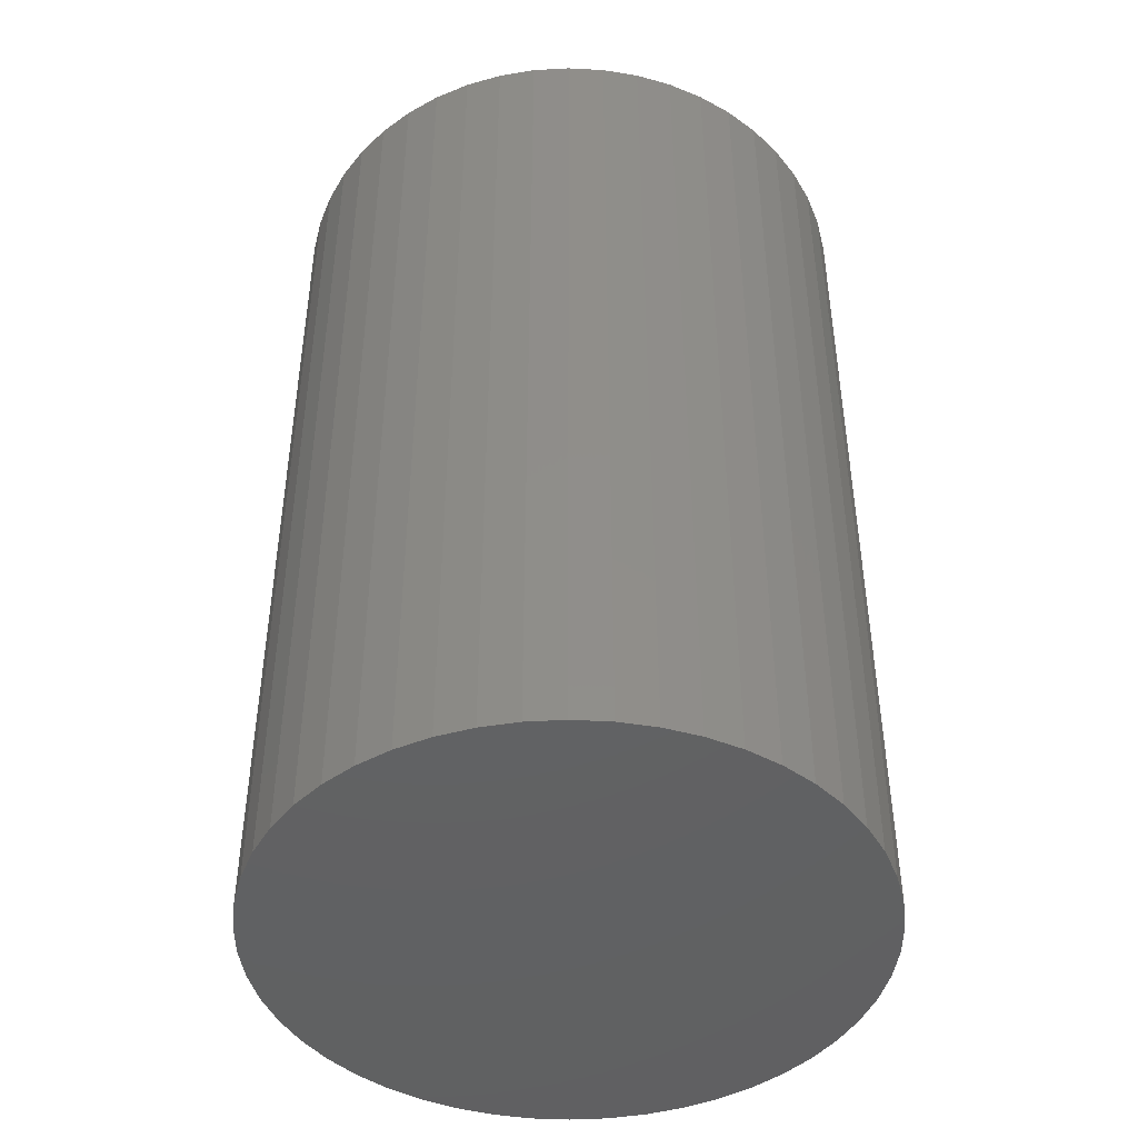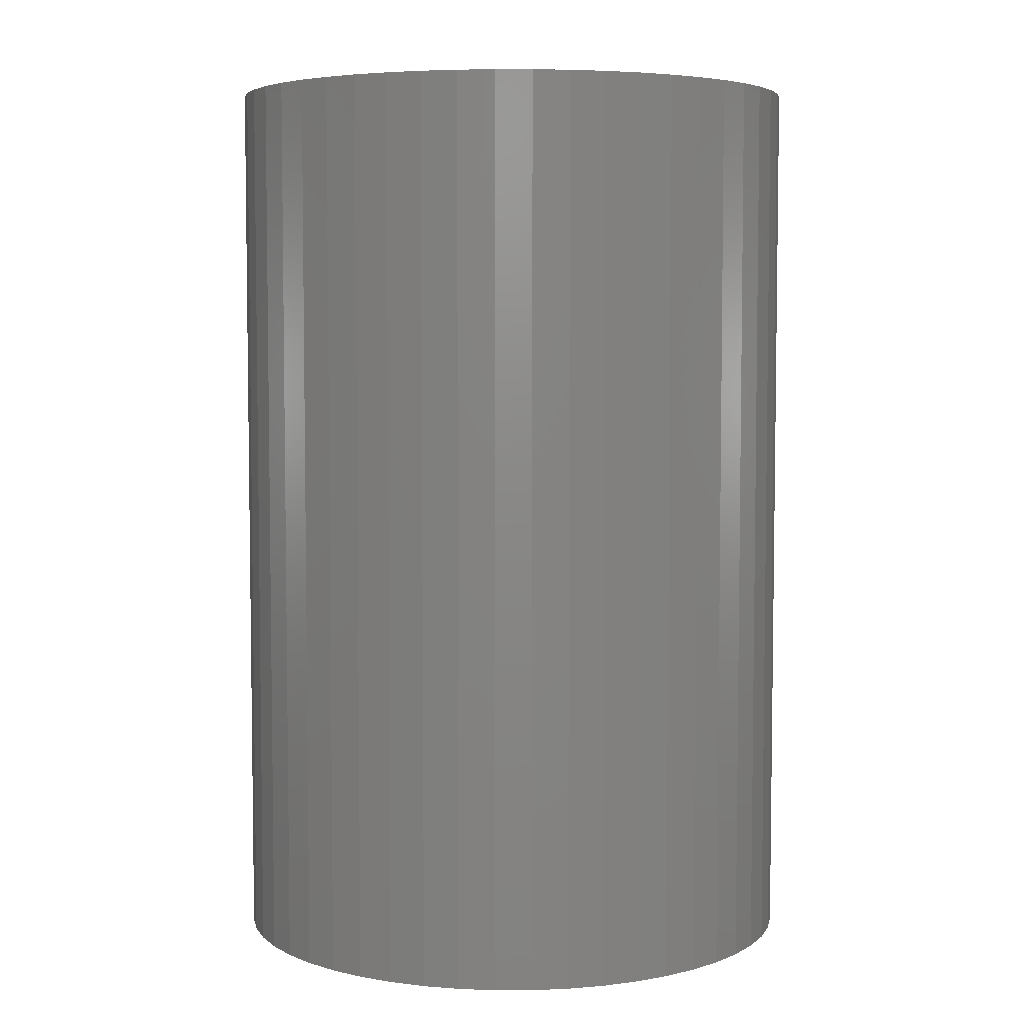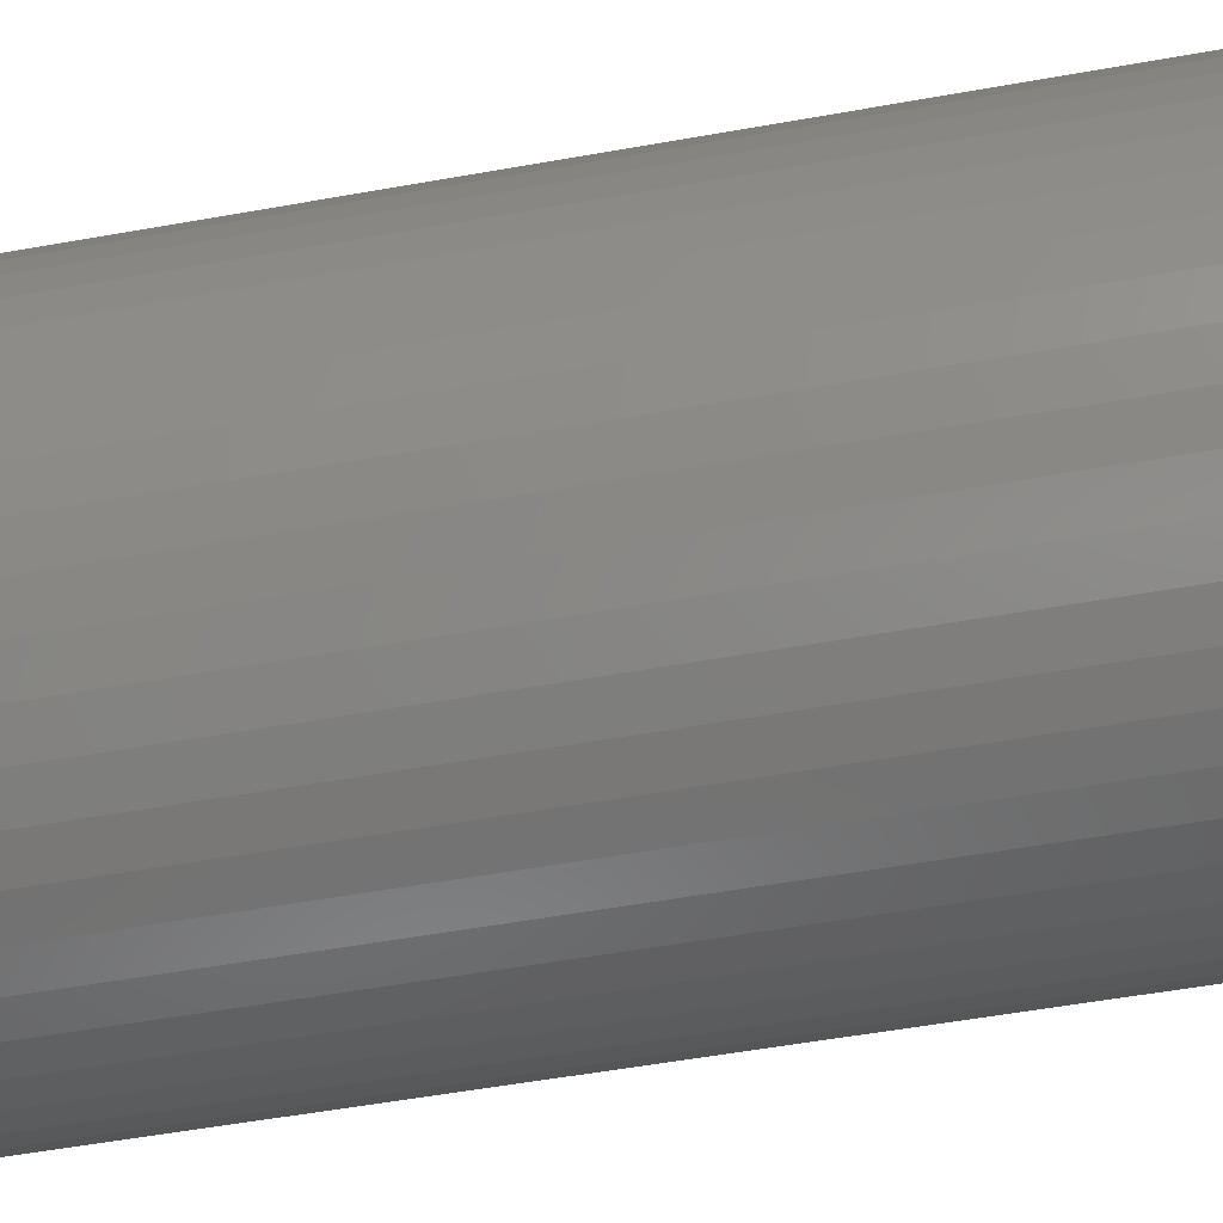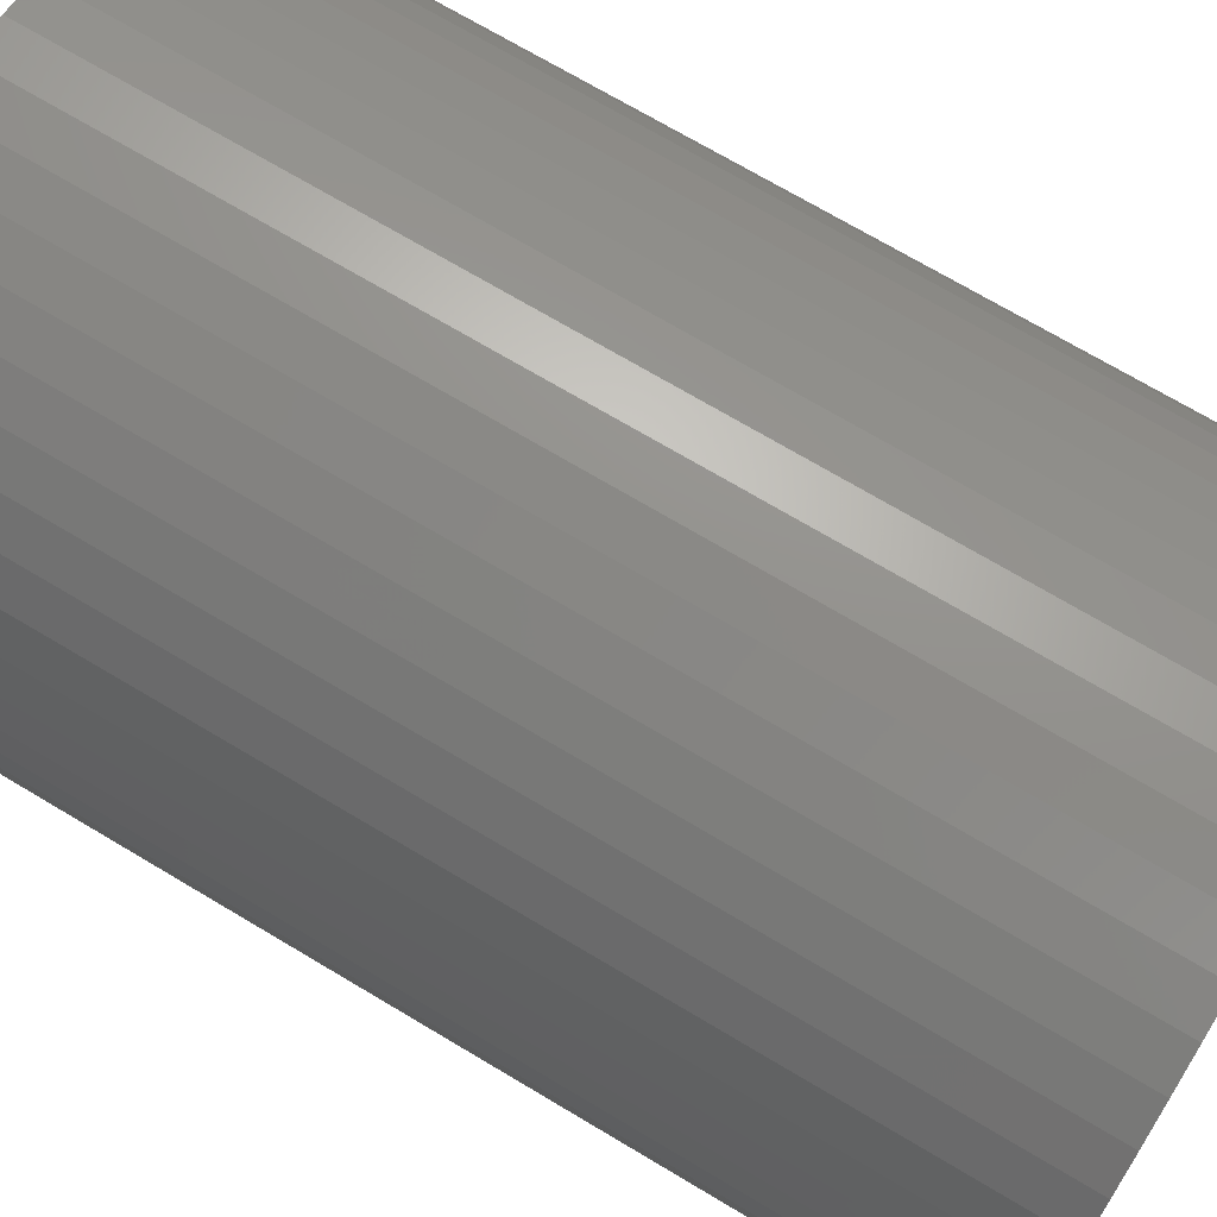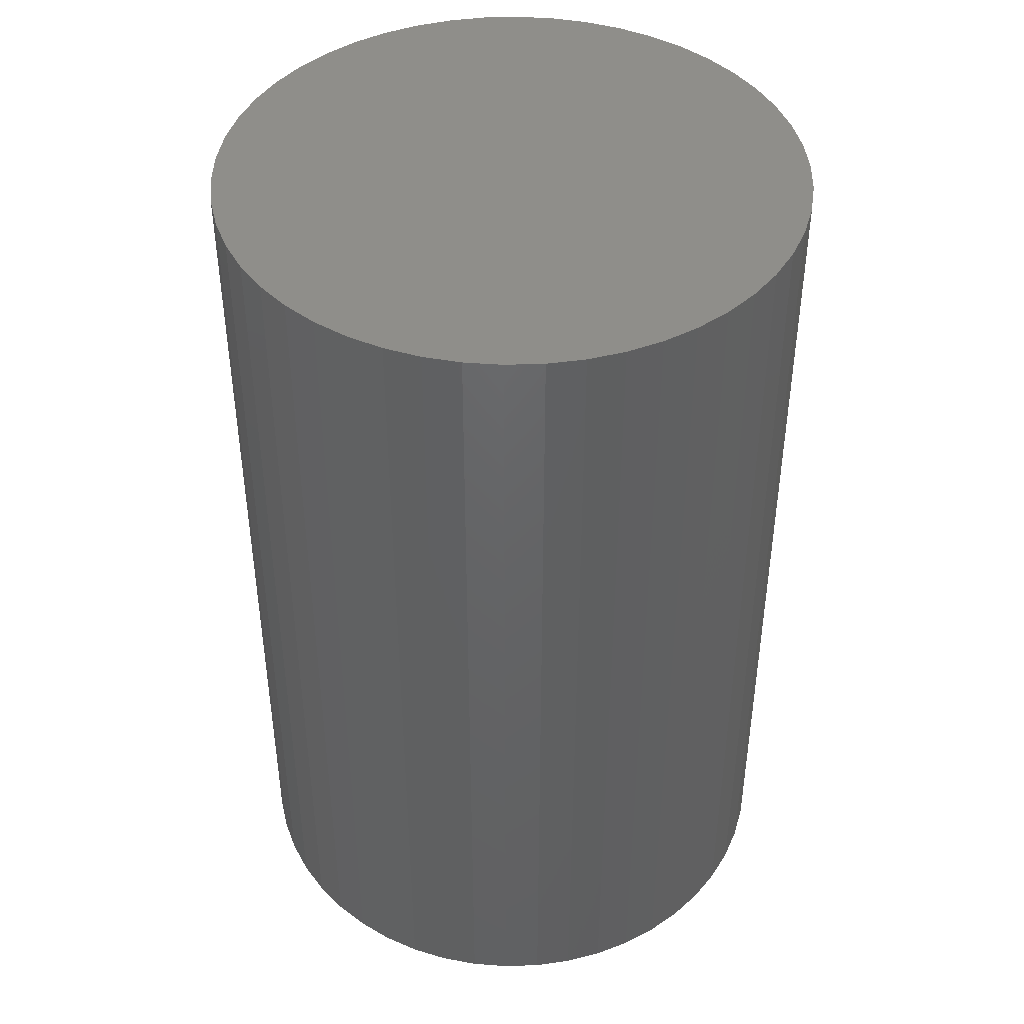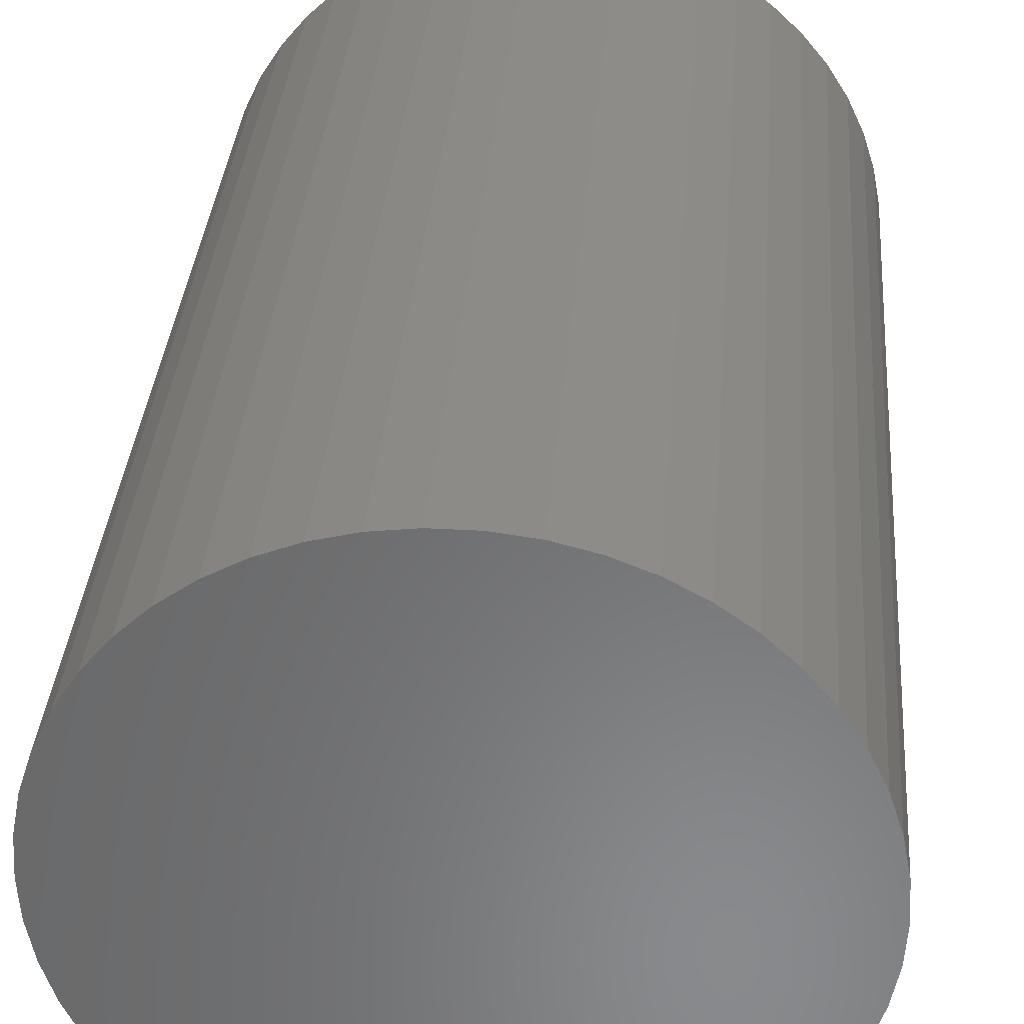
<metadata>
{"format":"stl","ext":"stl","renderer":"f3d","projection":"perspective","resolution":1024,"background":"white","views":[{"elev":-44.7,"azim":54.1,"up":"+Z"},{"elev":5.2,"azim":-79.5,"up":"+Z"},{"elev":-57.4,"azim":-79.6,"up":"+Y"},{"elev":71.7,"azim":120.8,"up":"+Y"},{"elev":43.6,"azim":113.0,"up":"+Z"},{"elev":33.8,"azim":-175.6,"up":"+Y"}]}
</metadata>
<code>
# stl→obj: 100 verts, 196 faces
v 16.35 0 25.5
v 16.22 2.049 -25.5
v 16.22 2.049 25.5
v 16.35 0 -25.5
v 1.027 16.32 -25.5
v -1.027 16.32 25.5
v 1.027 16.32 25.5
v -1.027 16.32 -25.5
v 16.22 -2.049 25.5
v 15.84 4.066 25.5
v 15.84 -4.066 25.5
v 15.2 6.019 25.5
v 15.2 -6.019 25.5
v 14.33 7.877 25.5
v 14.33 -7.877 25.5
v 13.23 9.61 25.5
v 13.23 -9.61 25.5
v 11.92 11.19 25.5
v 11.92 -11.19 25.5
v 10.42 12.6 25.5
v 10.42 -12.6 25.5
v 8.761 13.8 25.5
v 8.761 -13.8 25.5
v 6.961 14.79 25.5
v 6.961 -14.79 25.5
v 5.052 15.55 25.5
v 5.052 -15.55 25.5
v 3.064 16.06 25.5
v 3.064 -16.06 25.5
v 1.027 -16.32 25.5
v -1.027 -16.32 25.5
v -3.064 16.06 25.5
v -3.064 -16.06 25.5
v -5.052 15.55 25.5
v -5.052 -15.55 25.5
v -6.961 14.79 25.5
v -6.961 -14.79 25.5
v -8.761 13.8 25.5
v -8.761 -13.8 25.5
v -10.42 12.6 25.5
v -10.42 -12.6 25.5
v -11.92 11.19 25.5
v -11.92 -11.19 25.5
v -13.23 9.61 25.5
v -13.23 -9.61 25.5
v -14.33 7.877 25.5
v -14.33 -7.877 25.5
v -15.2 6.019 25.5
v -15.2 -6.019 25.5
v -15.84 4.066 25.5
v -15.84 -4.066 25.5
v -16.22 2.049 25.5
v -16.22 -2.049 25.5
v -16.35 0 25.5
v 13.23 -9.61 -25.5
v 11.92 -11.19 -25.5
v 11.92 11.19 -25.5
v 10.42 12.6 -25.5
v 16.22 -2.049 -25.5
v 15.84 -4.066 -25.5
v 15.84 4.066 -25.5
v 15.2 -6.019 -25.5
v 15.2 6.019 -25.5
v 14.33 -7.877 -25.5
v 14.33 7.877 -25.5
v 13.23 9.61 -25.5
v 10.42 -12.6 -25.5
v 8.761 -13.8 -25.5
v 8.761 13.8 -25.5
v 6.961 -14.79 -25.5
v 6.961 14.79 -25.5
v 5.052 -15.55 -25.5
v 5.052 15.55 -25.5
v 3.064 -16.06 -25.5
v 3.064 16.06 -25.5
v 1.027 -16.32 -25.5
v -1.027 -16.32 -25.5
v -3.064 -16.06 -25.5
v -3.064 16.06 -25.5
v -5.052 -15.55 -25.5
v -5.052 15.55 -25.5
v -6.961 -14.79 -25.5
v -6.961 14.79 -25.5
v -8.761 -13.8 -25.5
v -8.761 13.8 -25.5
v -10.42 -12.6 -25.5
v -10.42 12.6 -25.5
v -11.92 -11.19 -25.5
v -11.92 11.19 -25.5
v -13.23 -9.61 -25.5
v -13.23 9.61 -25.5
v -14.33 -7.877 -25.5
v -14.33 7.877 -25.5
v -15.2 -6.019 -25.5
v -15.2 6.019 -25.5
v -15.84 -4.066 -25.5
v -15.84 4.066 -25.5
v -16.22 -2.049 -25.5
v -16.22 2.049 -25.5
v -16.35 0 -25.5
f 1 2 3
f 2 1 4
f 5 6 7
f 6 5 8
f 3 9 1
f 10 9 3
f 10 11 9
f 12 11 10
f 12 13 11
f 14 13 12
f 14 15 13
f 16 15 14
f 16 17 15
f 18 17 16
f 18 19 17
f 20 19 18
f 20 21 19
f 22 21 20
f 22 23 21
f 24 23 22
f 24 25 23
f 26 25 24
f 26 27 25
f 28 27 26
f 28 29 27
f 7 29 28
f 7 30 29
f 6 30 7
f 6 31 30
f 32 31 6
f 32 33 31
f 34 33 32
f 34 35 33
f 36 35 34
f 36 37 35
f 38 37 36
f 38 39 37
f 40 39 38
f 40 41 39
f 42 41 40
f 42 43 41
f 44 43 42
f 44 45 43
f 46 45 44
f 46 47 45
f 48 47 46
f 48 49 47
f 50 49 48
f 50 51 49
f 52 51 50
f 52 53 51
f 53 52 54
f 19 55 17
f 55 19 56
f 57 20 18
f 20 57 58
f 59 2 4
f 60 2 59
f 60 61 2
f 62 61 60
f 62 63 61
f 64 63 62
f 64 65 63
f 55 65 64
f 55 66 65
f 56 66 55
f 56 57 66
f 67 57 56
f 67 58 57
f 68 58 67
f 68 69 58
f 70 69 68
f 70 71 69
f 72 71 70
f 72 73 71
f 74 73 72
f 74 75 73
f 76 75 74
f 76 5 75
f 77 5 76
f 77 8 5
f 78 8 77
f 78 79 8
f 80 79 78
f 80 81 79
f 82 81 80
f 82 83 81
f 84 83 82
f 84 85 83
f 86 85 84
f 86 87 85
f 88 87 86
f 88 89 87
f 90 89 88
f 90 91 89
f 92 91 90
f 92 93 91
f 94 93 92
f 94 95 93
f 96 95 94
f 96 97 95
f 98 97 96
f 98 99 97
f 99 98 100
f 87 42 40
f 42 87 89
f 81 36 34
f 36 81 83
f 14 66 16
f 66 14 65
f 71 26 24
f 26 71 73
f 58 22 20
f 22 58 69
f 95 46 93
f 46 95 48
f 91 42 89
f 42 91 44
f 8 32 6
f 32 8 79
f 13 60 11
f 60 13 62
f 70 23 25
f 23 70 68
f 3 61 10
f 61 3 2
f 12 65 14
f 65 12 63
f 73 28 26
f 28 73 75
f 97 48 95
f 48 97 50
f 100 52 99
f 52 100 54
f 83 38 36
f 38 83 85
f 9 4 1
f 4 9 59
f 88 41 43
f 41 88 86
f 92 49 94
f 49 92 47
f 88 45 90
f 45 88 43
f 98 54 100
f 54 98 53
f 77 30 31
f 30 77 76
f 68 21 23
f 21 68 67
f 10 63 12
f 63 10 61
f 16 57 18
f 57 16 66
f 75 7 28
f 7 75 5
f 69 24 22
f 24 69 71
f 93 44 91
f 44 93 46
f 99 50 97
f 50 99 52
f 85 40 38
f 40 85 87
f 79 34 32
f 34 79 81
f 17 64 15
f 64 17 55
f 11 59 9
f 59 11 60
f 82 35 37
f 35 82 80
f 94 51 96
f 51 94 49
f 72 25 27
f 25 72 70
f 76 29 30
f 29 76 74
f 15 62 13
f 62 15 64
f 78 31 33
f 31 78 77
f 90 47 92
f 47 90 45
f 96 53 98
f 53 96 51
f 67 19 21
f 19 67 56
f 84 37 39
f 37 84 82
f 80 33 35
f 33 80 78
f 74 27 29
f 27 74 72
f 86 39 41
f 39 86 84

</code>
